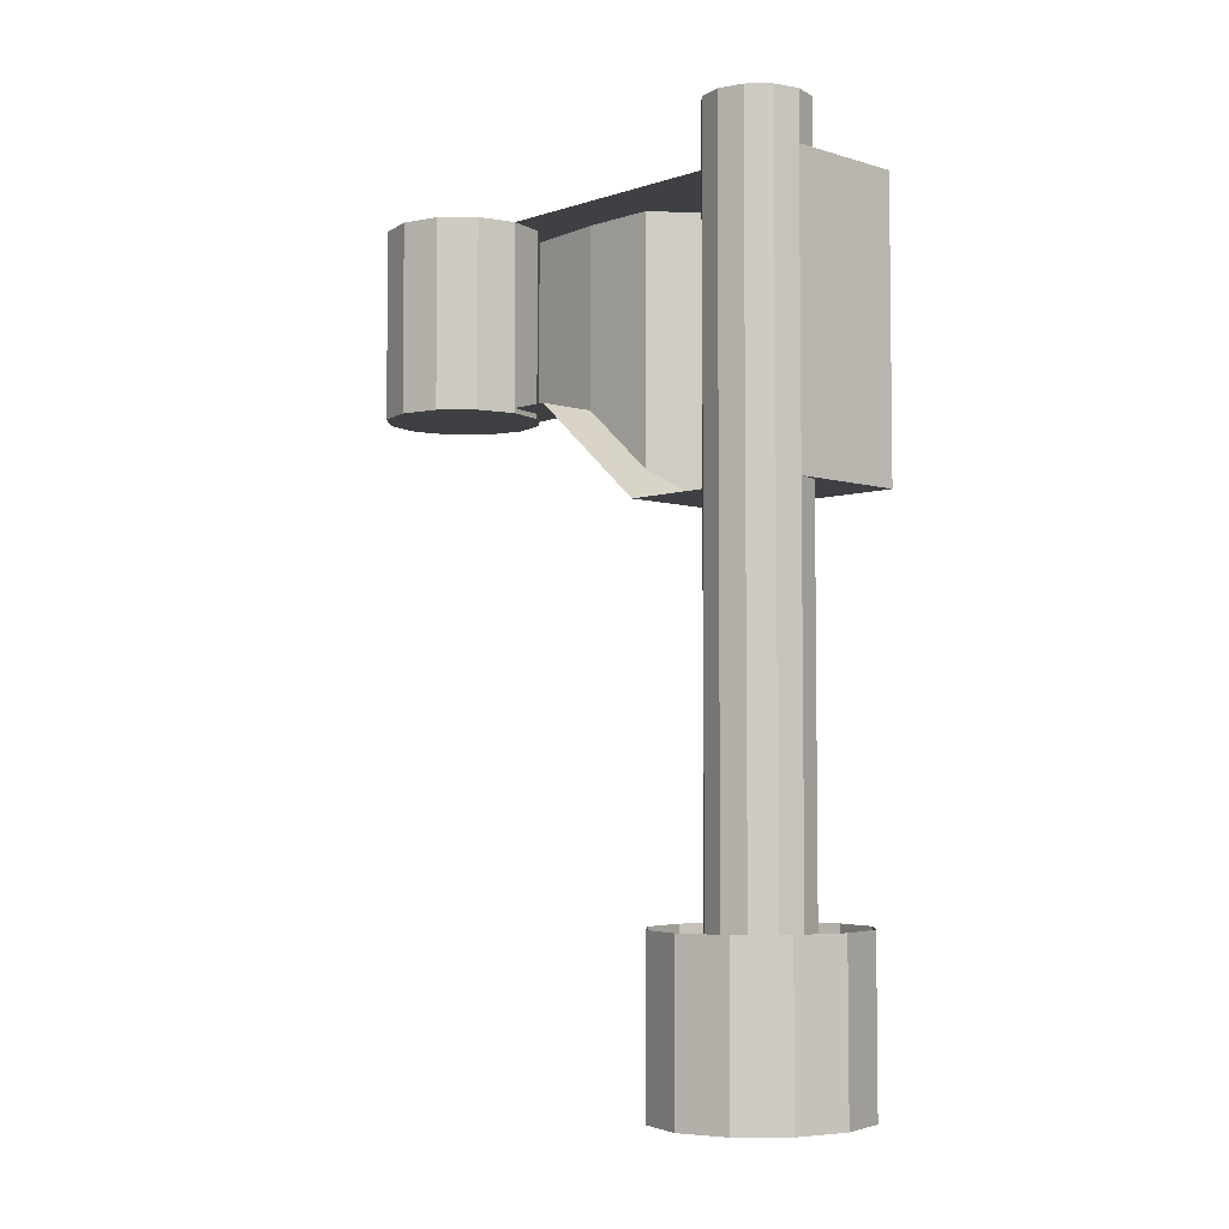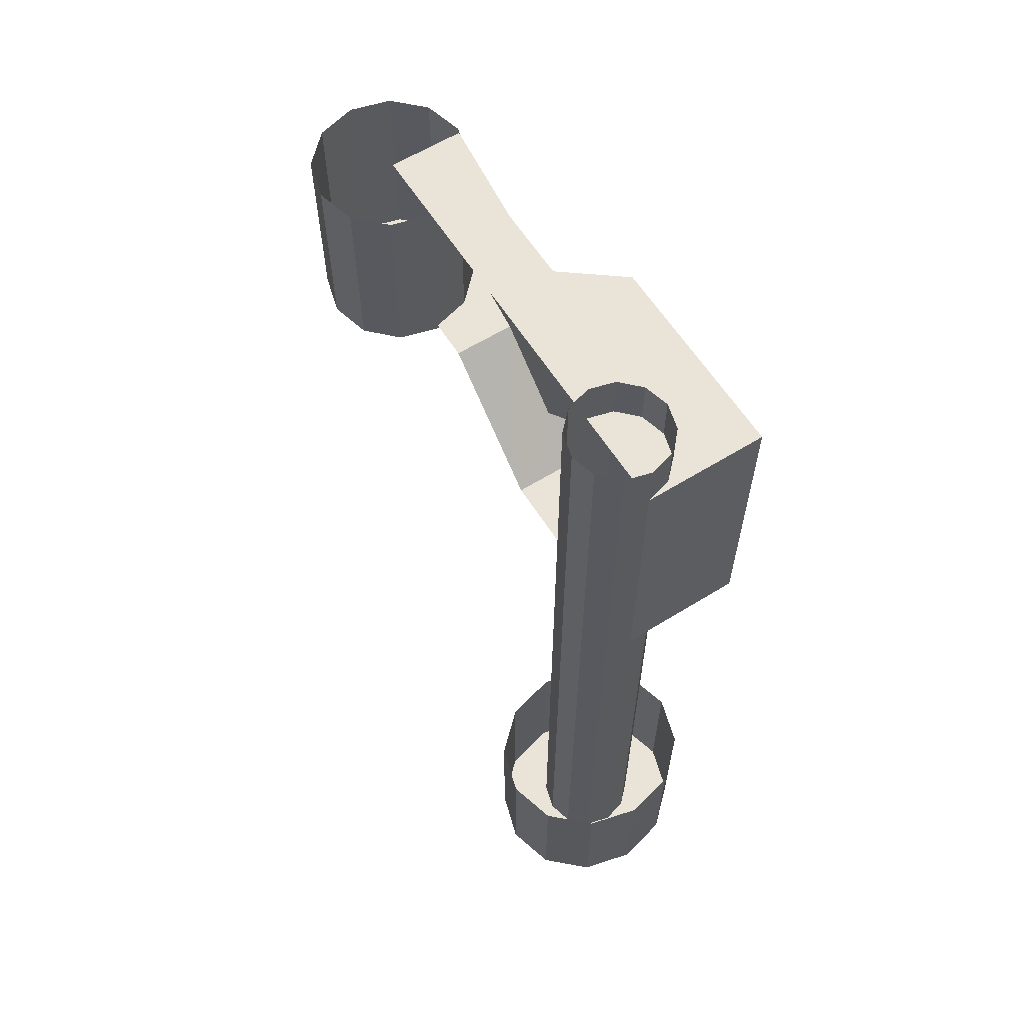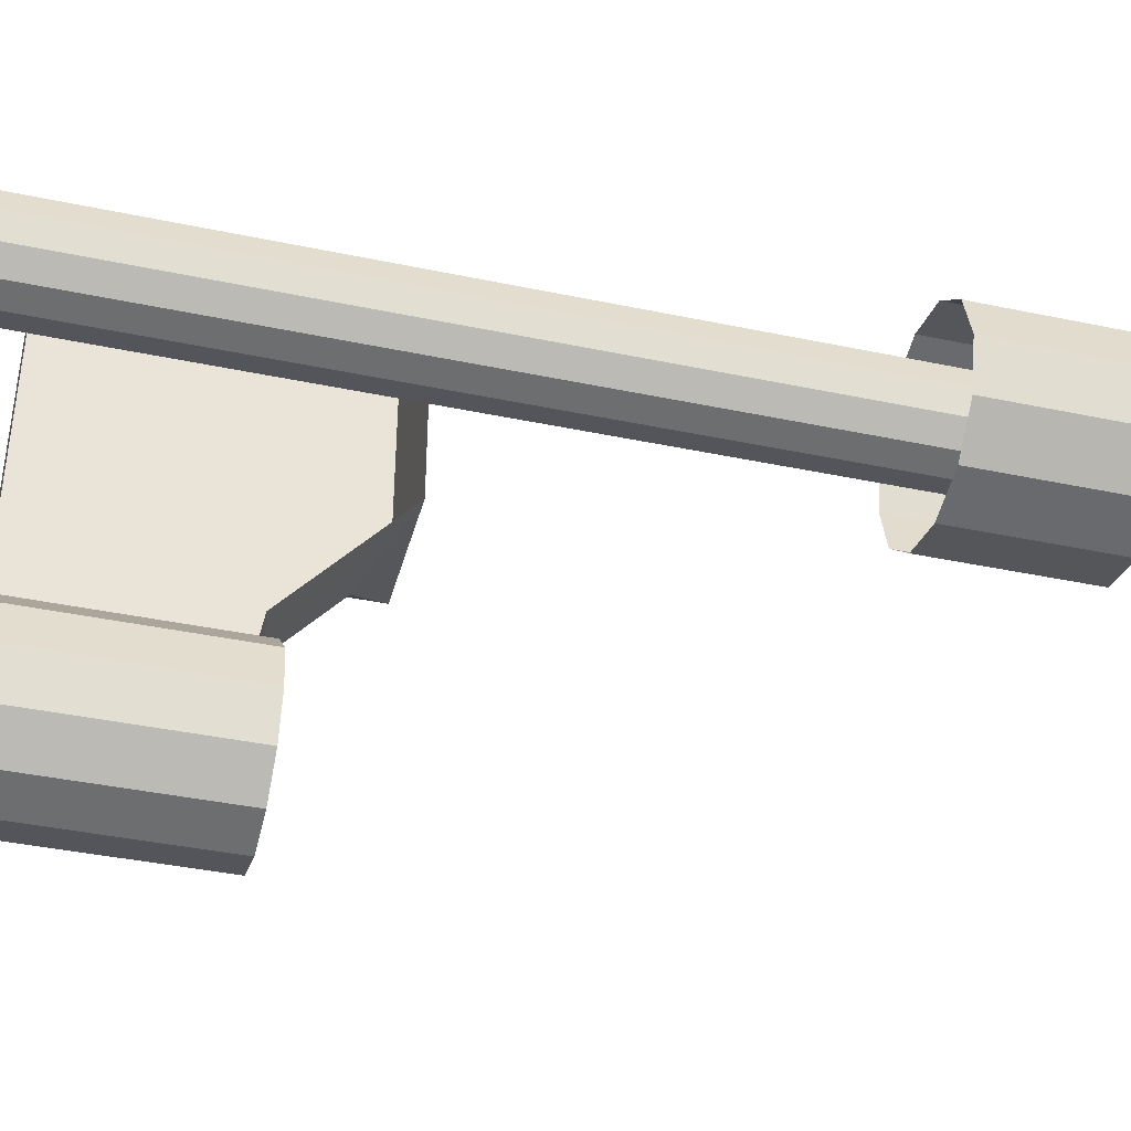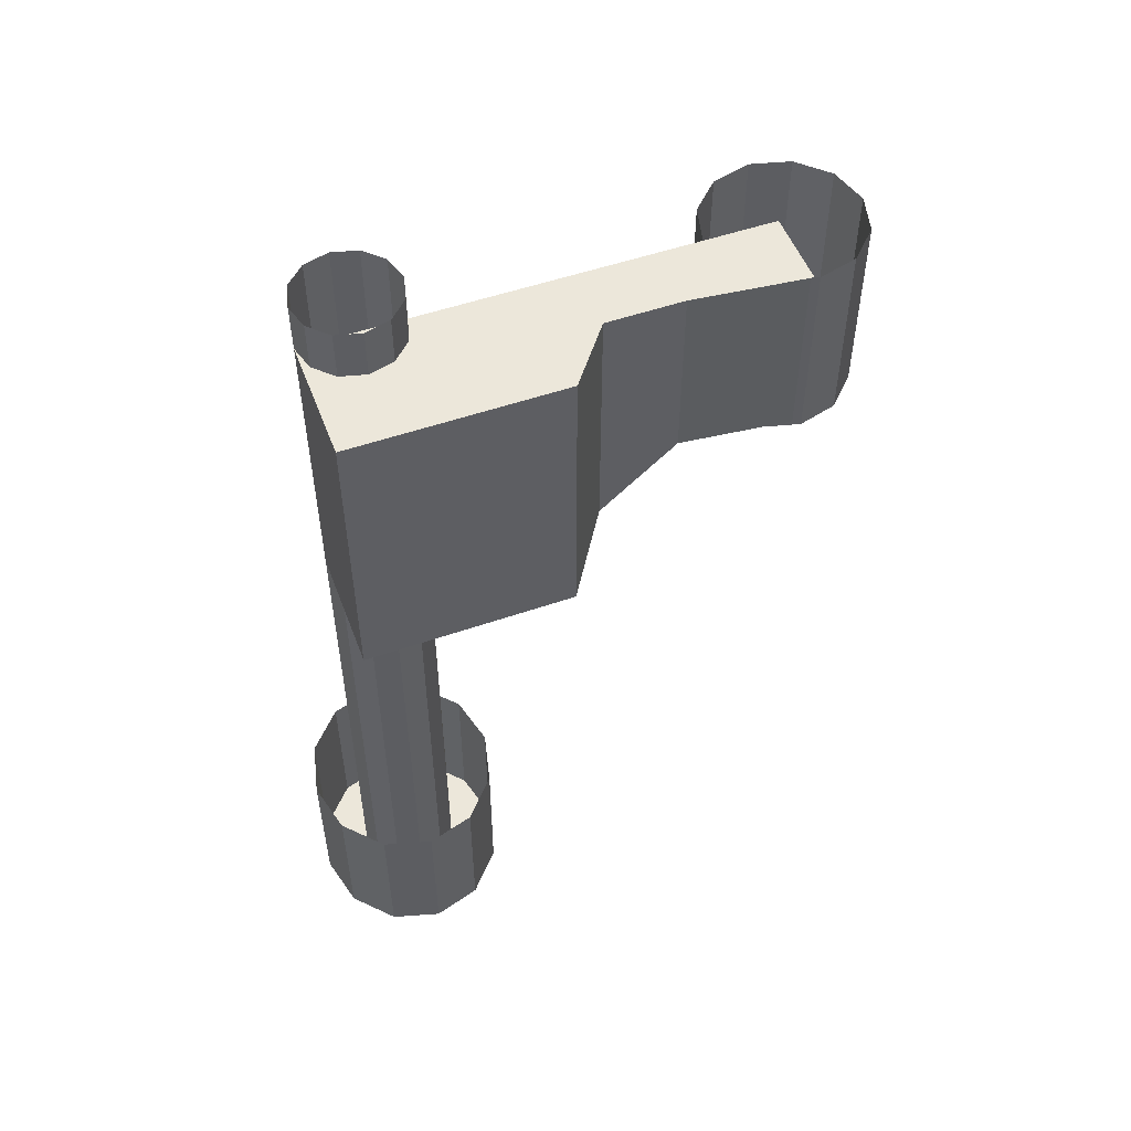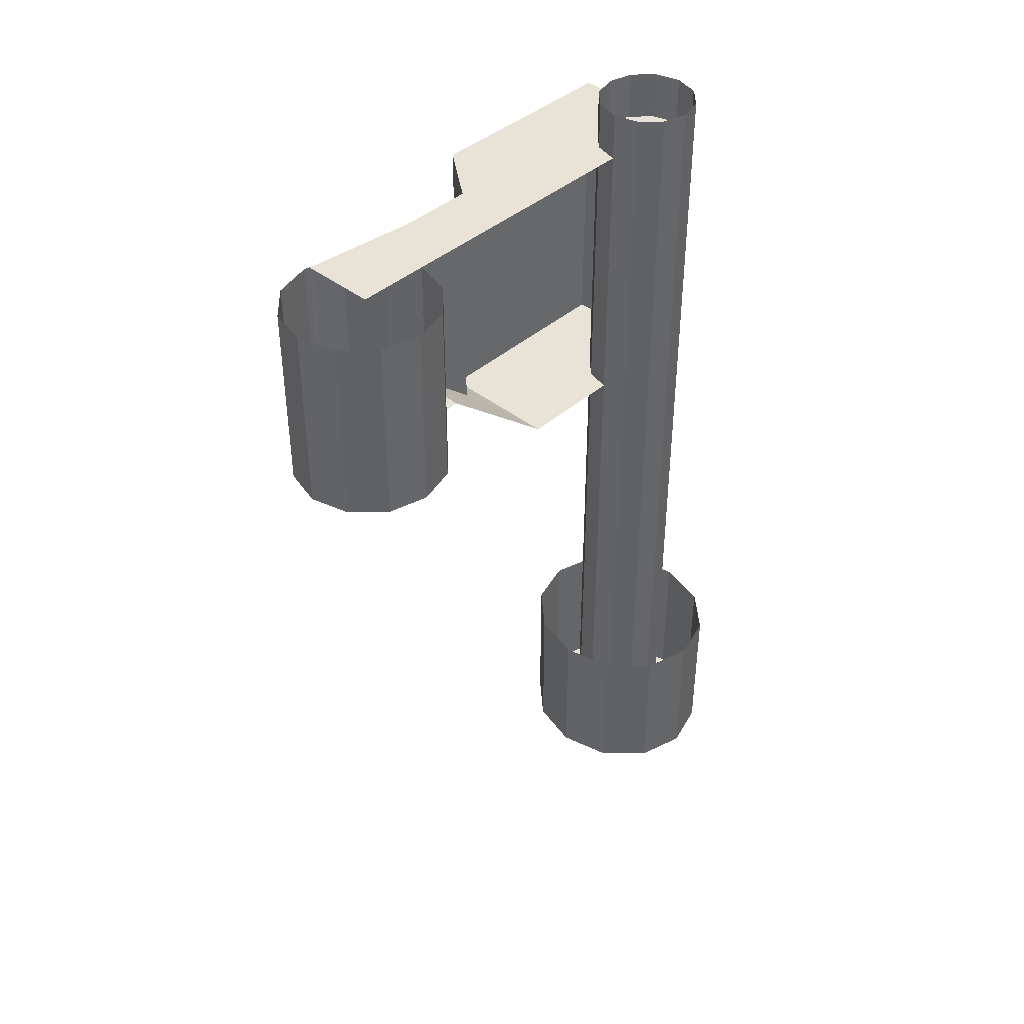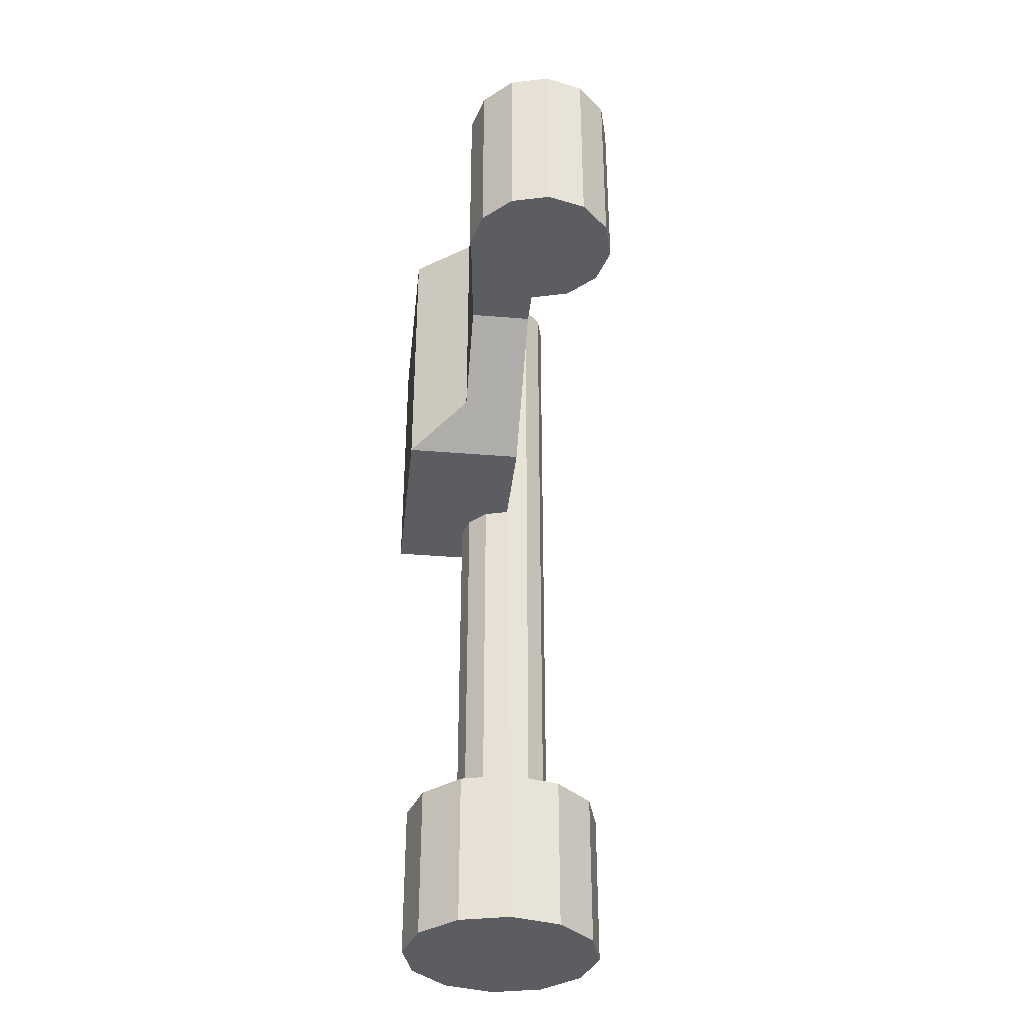
<metadata>
{"format":"obj","ext":"obj","renderer":"f3d","projection":"perspective","resolution":1024,"background":"white","views":[{"elev":-4.7,"azim":136.1,"up":"+Z"},{"elev":61.0,"azim":147.8,"up":"+Z"},{"elev":-39.4,"azim":75.3,"up":"+Y"},{"elev":52.3,"azim":-110.5,"up":"+Z"},{"elev":41.4,"azim":43.6,"up":"+Z"},{"elev":-36.9,"azim":-6.1,"up":"+Z"}]}
</metadata>
<code>
o m651
v 0.1562 0.1909 0.9228
v 0.1977 0.1798 0.7193
v 0.1977 0.1798 0.9228
v 0.2281 0.1495 0.9228
v 0.2392 0.108 0.9228
v 0.2281 0.06649 0.9228
v 0.1977 0.03611 0.9228
v 0.1562 0.025 0.7193
v 0.1562 0.025 0.9228
v 0.1147 0.03611 0.7193
v 0.1147 0.03611 0.9228
v 0.08434 0.06649 0.7193
v 0.08434 0.06649 0.9228
v 0.07323 0.108 0.9228
v 0.08434 0.1495 0.9228
v 0.1147 0.1798 0.9228
v 0.1562 0.1909 0.7193
v 0.2281 0.1495 0.7193
v 0.2392 0.108 0.7193
v 0.2281 0.06649 0.7193
v 0.1977 0.03611 0.7193
v 0.07323 0.108 0.7193
v 0.08434 0.1495 0.7193
v 0.1147 0.1798 0.7193
v 0.1562 0.108 0.7193
v 0.1562 0.1133 0.9228
v 0.1562 0.5886 0.9228
v 0.1562 0.5886 0.6122
v 0.1562 0.3663 0.6122
v 0.1562 0.2351 0.7246
v 0.1562 0.1133 0.7246
v 0.0752 0.1133 0.9228
v 0.025 0.5886 0.9228
v 0.025 0.5886 0.6122
v 0.025 0.3663 0.6122
v 0.08859 0.2351 0.7246
v 0.0752 0.1133 0.7246
v 0.08859 0.3174 0.9228
v 0.08859 0.3175 0.6537
v 0.025 0.3663 0.9228
v 0.08859 0.2351 0.9228
v 0.1562 0.6391 0.1987
v 0.2124 0.6252 0.025
v 0.2124 0.6252 0.1987
v 0.2537 0.5871 0.1987
v 0.2687 0.535 0.1987
v 0.2537 0.483 0.1987
v 0.2124 0.4448 0.1987
v 0.1562 0.4309 0.025
v 0.1562 0.4309 0.1987
v 0.09996 0.4448 0.025
v 0.09996 0.4448 0.1987
v 0.05873 0.483 0.025
v 0.05873 0.483 0.1987
v 0.04373 0.535 0.1987
v 0.05873 0.5871 0.1987
v 0.09996 0.6252 0.1987
v 0.1562 0.6391 0.025
v 0.2537 0.5871 0.025
v 0.2687 0.535 0.025
v 0.2537 0.483 0.025
v 0.2124 0.4448 0.025
v 0.04373 0.535 0.025
v 0.05873 0.5871 0.025
v 0.09996 0.6252 0.025
v 0.1562 0.535 0.025
v 0.1562 0.5886 0.975
v 0.183 0.5814 0.0499
v 0.183 0.5814 0.975
v 0.2026 0.5618 0.975
v 0.2098 0.535 0.975
v 0.2026 0.5083 0.975
v 0.183 0.4886 0.975
v 0.1562 0.4815 0.0499
v 0.1562 0.4815 0.975
v 0.1294 0.4886 0.0499
v 0.1294 0.4886 0.975
v 0.1098 0.5083 0.0499
v 0.1098 0.5083 0.975
v 0.1026 0.535 0.975
v 0.1098 0.5618 0.975
v 0.1294 0.5814 0.975
v 0.1562 0.5886 0.0499
v 0.2026 0.5618 0.0499
v 0.2098 0.535 0.0499
v 0.2026 0.5083 0.0499
v 0.183 0.4886 0.0499
v 0.1026 0.535 0.0499
v 0.1098 0.5618 0.0499
v 0.1294 0.5814 0.0499
v 0.1562 0.535 0.0499
f 17 2 25
f 2 18 25
f 18 19 25
f 19 20 25
f 20 21 25
f 21 8 25
f 8 10 25
f 10 12 25
f 12 22 25
f 22 23 25
f 23 24 25
f 24 17 25
f 39 35 29
f 26 41 32
f 3 2 17
f 1 3 17
f 4 18 2
f 3 4 2
f 5 19 18
f 4 5 18
f 6 20 19
f 5 6 19
f 7 21 20
f 6 7 20
f 9 8 21
f 7 9 21
f 11 10 8
f 9 11 8
f 13 12 10
f 11 13 10
f 14 22 12
f 13 14 12
f 15 23 22
f 14 15 22
f 16 24 23
f 15 16 23
f 1 17 24
f 16 1 24
f 36 30 31
f 37 36 31
f 33 27 28
f 34 33 28
f 35 34 28
f 29 35 28
f 36 39 29
f 30 36 29
f 40 35 39
f 38 40 39
f 34 35 40
f 33 34 40
f 40 38 27
f 33 40 27
f 41 36 37
f 32 41 37
f 38 39 36
f 41 38 36
f 41 26 27
f 38 41 27
f 58 43 66
f 43 59 66
f 59 60 66
f 60 61 66
f 61 62 66
f 62 49 66
f 49 51 66
f 51 53 66
f 53 63 66
f 63 64 66
f 64 65 66
f 65 58 66
f 44 43 58
f 42 44 58
f 45 59 43
f 44 45 43
f 46 60 59
f 45 46 59
f 47 61 60
f 46 47 60
f 48 62 61
f 47 48 61
f 50 49 62
f 48 50 62
f 52 51 49
f 50 52 49
f 54 53 51
f 52 54 51
f 55 63 53
f 54 55 53
f 56 64 63
f 55 56 63
f 57 65 64
f 56 57 64
f 42 58 65
f 57 42 65
f 83 68 91
f 68 84 91
f 84 85 91
f 85 86 91
f 86 87 91
f 87 74 91
f 74 76 91
f 76 78 91
f 78 88 91
f 88 89 91
f 89 90 91
f 90 83 91
f 69 68 83
f 67 69 83
f 70 84 68
f 69 70 68
f 71 85 84
f 70 71 84
f 72 86 85
f 71 72 85
f 73 87 86
f 72 73 86
f 75 74 87
f 73 75 87
f 77 76 74
f 75 77 74
f 79 78 76
f 77 79 76
f 80 88 78
f 79 80 78
f 81 89 88
f 80 81 88
f 82 90 89
f 81 82 89
f 67 83 90
f 82 67 90

</code>
